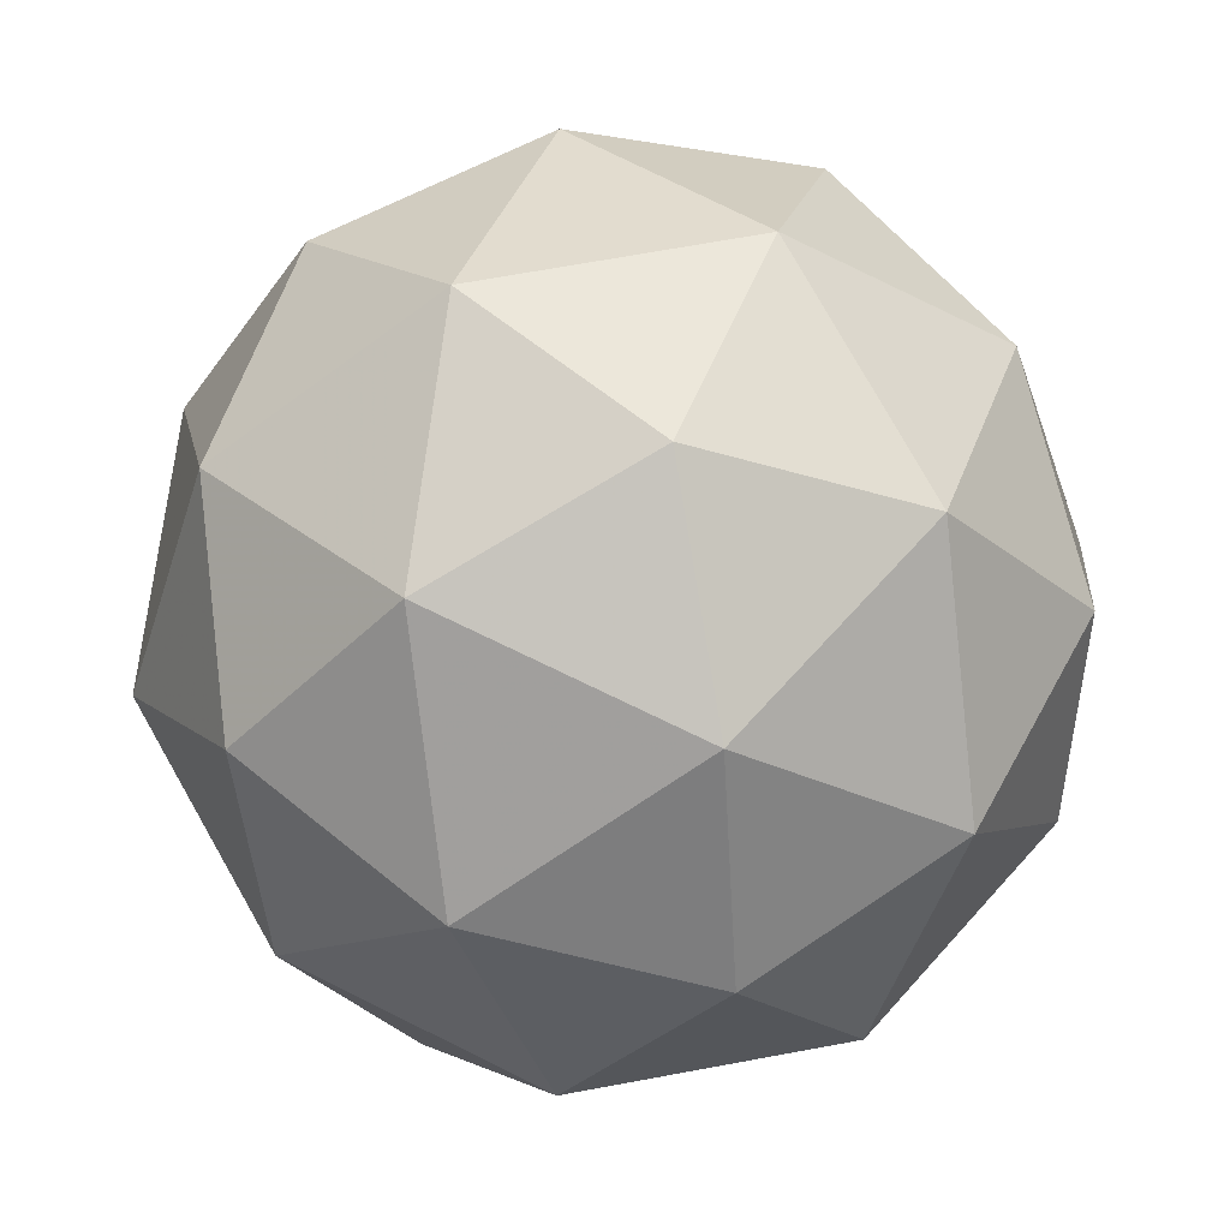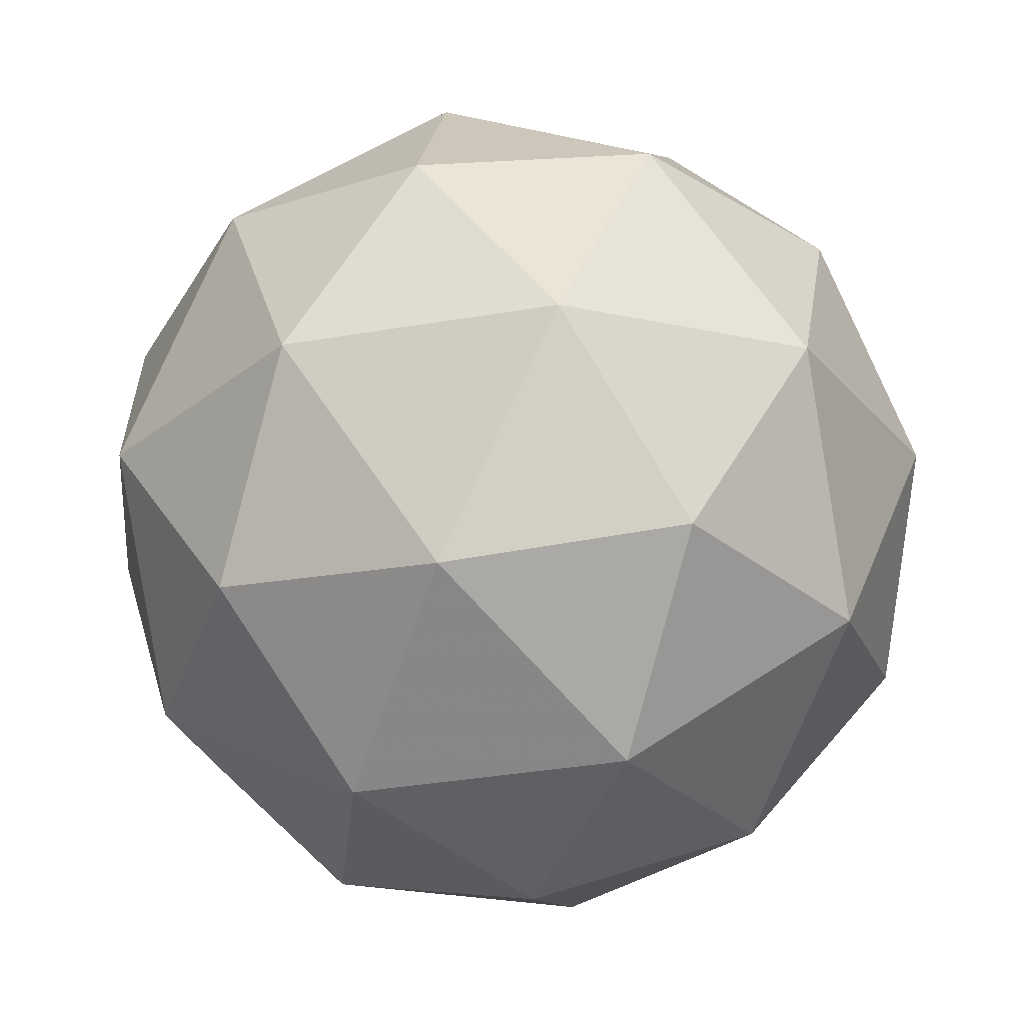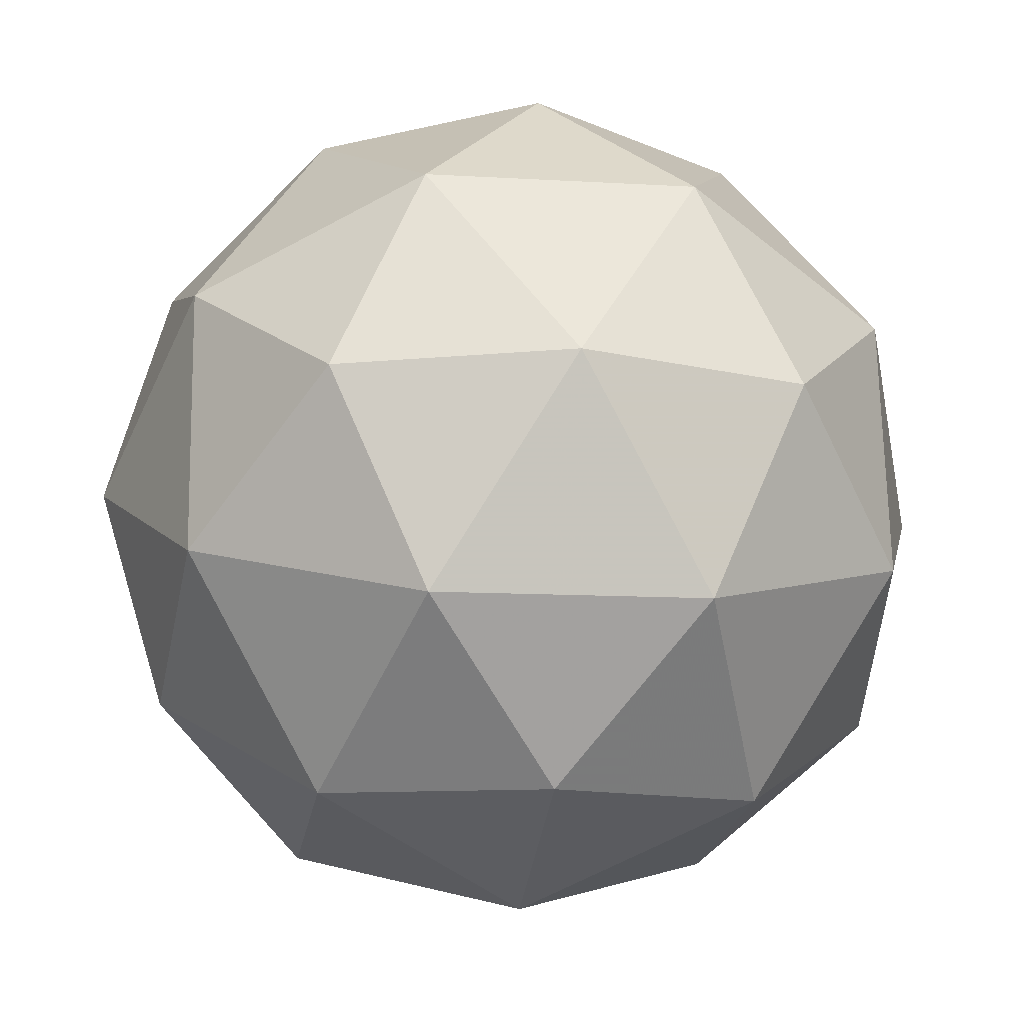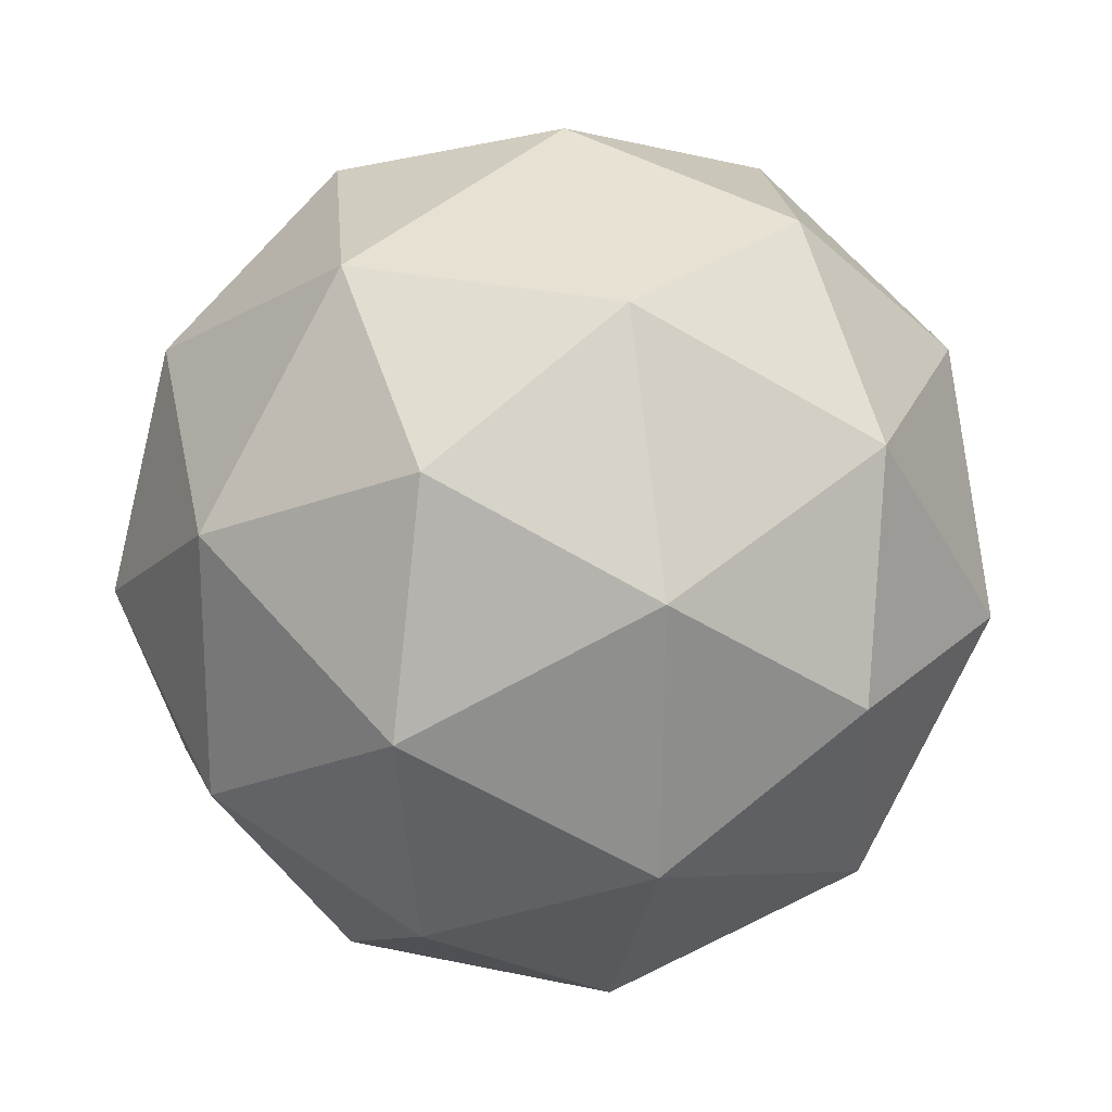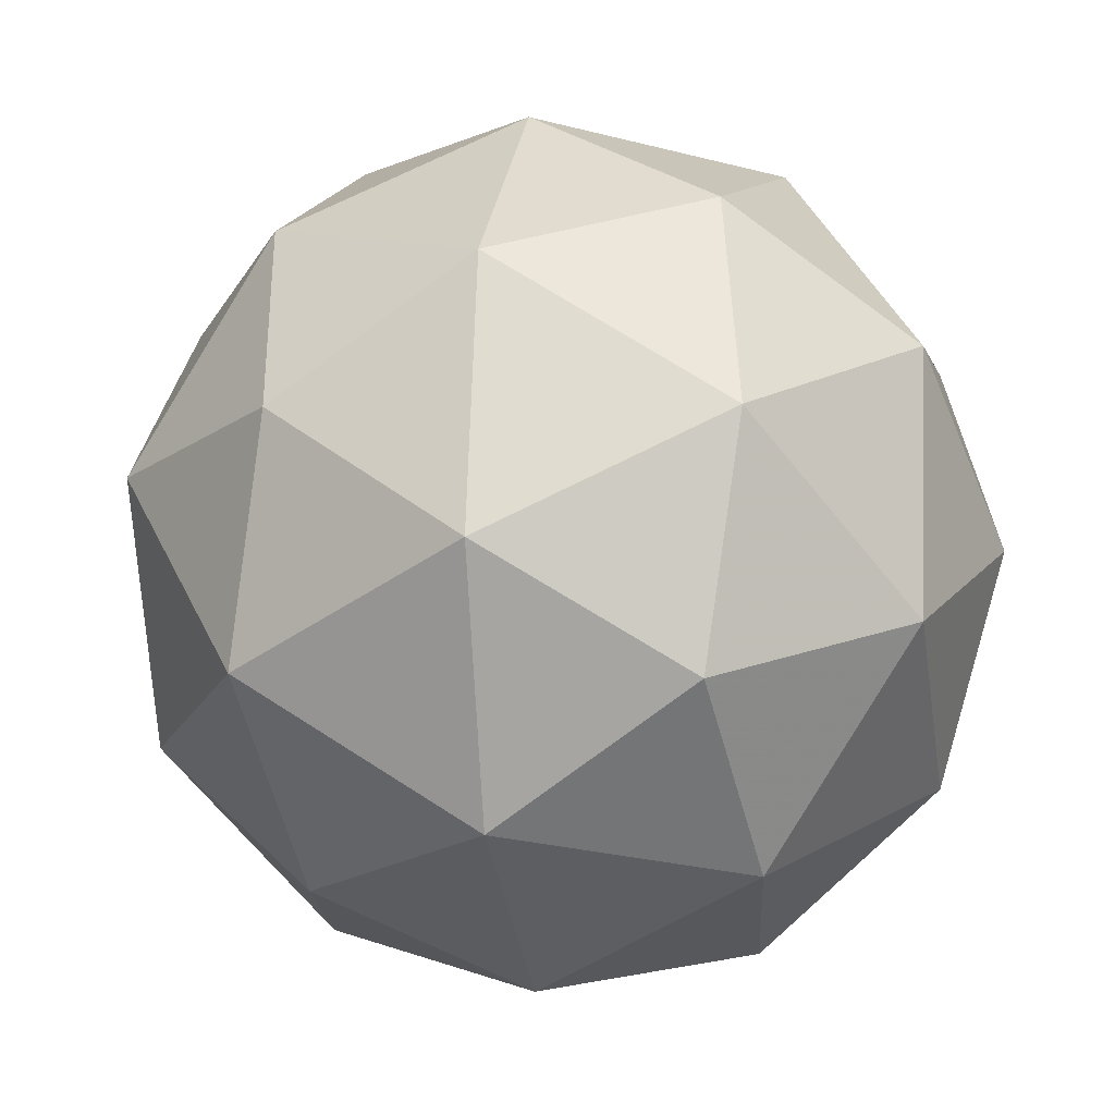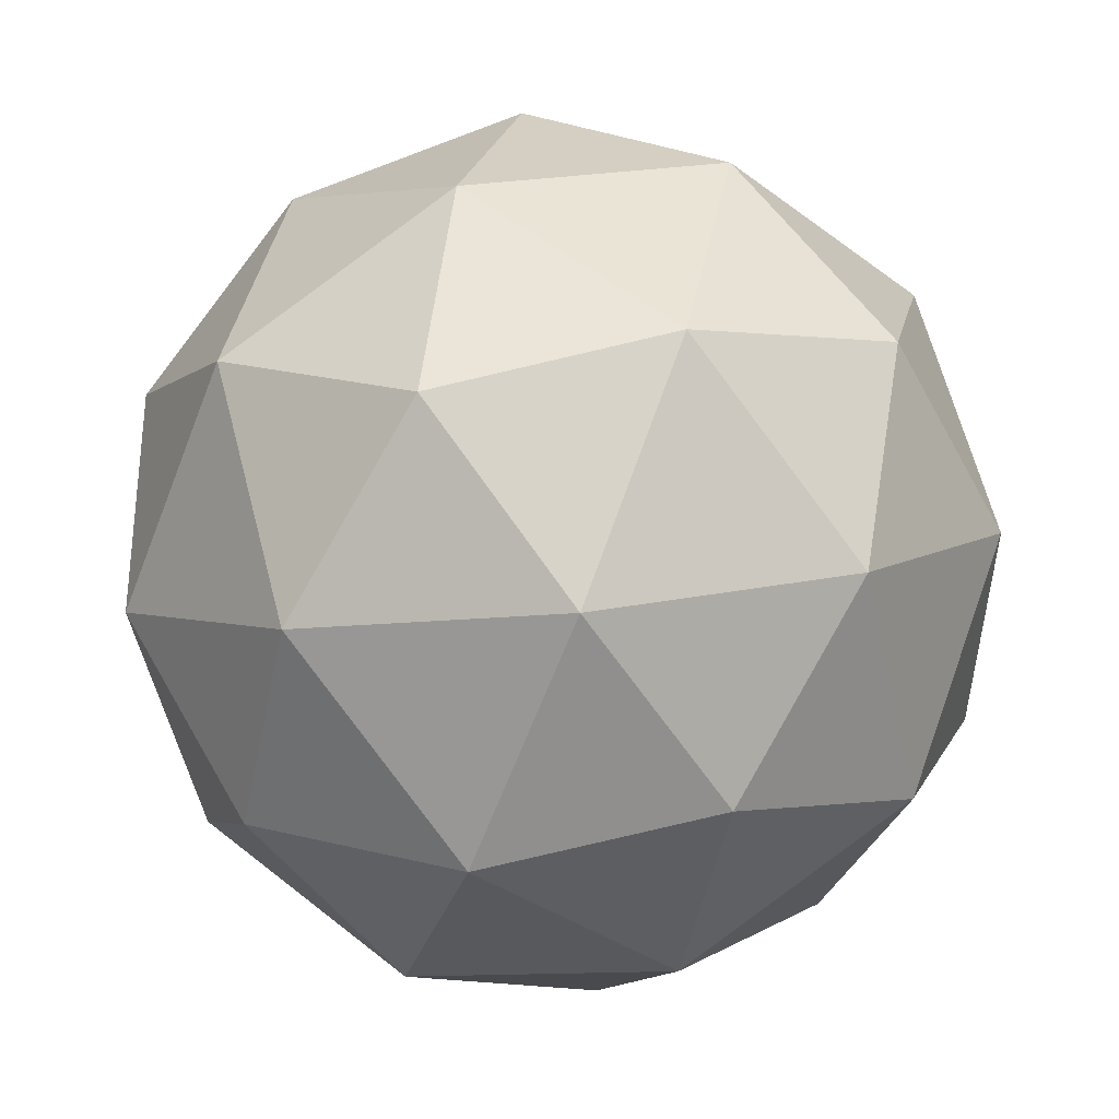
<metadata>
{"format":"obj","ext":"obj","renderer":"f3d","projection":"perspective","resolution":1024,"background":"white","views":[{"elev":-79.1,"azim":-58.6,"up":"+Y"},{"elev":72.2,"azim":79.9,"up":"+Y"},{"elev":44.6,"azim":93.4,"up":"+Z"},{"elev":49.9,"azim":-64.7,"up":"+Z"},{"elev":5.2,"azim":-113.4,"up":"+Y"},{"elev":40.1,"azim":78.3,"up":"+Z"}]}
</metadata>
<code>
v 103.2 -25.36 -122.5
v 103.2 -25.3 -122.5
v 103.2 -25.28 -122.4
v 103.1 -25.33 -122.4
v 103.1 -25.37 -122.4
v 103.1 -25.35 -122.5
v 103.1 -25.23 -122.5
v 103.1 -25.24 -122.4
v 103.1 -25.29 -122.4
v 103 -25.31 -122.5
v 103.1 -25.27 -122.5
v 103.1 -25.23 -122.4
v 103.2 -25.33 -122.5
v 103.2 -25.33 -122.5
v 103.2 -25.29 -122.5
v 103.1 -25.33 -122.5
v 103.1 -25.36 -122.5
v 103.2 -25.35 -122.4
v 103.2 -25.31 -122.4
v 103.1 -25.37 -122.4
v 103.1 -25.35 -122.4
v 103.1 -25.37 -122.5
v 103.1 -25.28 -122.5
v 103.1 -25.31 -122.5
v 103.2 -25.25 -122.5
v 103.2 -25.26 -122.5
v 103.1 -25.28 -122.4
v 103.2 -25.26 -122.4
v 103.1 -25.34 -122.4
v 103.1 -25.31 -122.4
v 103 -25.33 -122.5
v 103 -25.34 -122.4
v 103.1 -25.24 -122.5
v 103.1 -25.22 -122.4
v 103.1 -25.26 -122.4
v 103 -25.3 -122.4
v 103 -25.29 -122.5
v 103.1 -25.22 -122.5
v 103.1 -25.24 -122.5
v 103.1 -25.23 -122.4
v 103.1 -25.26 -122.4
v 103 -25.27 -122.5
f 1 14 13
f 2 14 16
f 1 13 18
f 1 18 20
f 1 20 17
f 2 16 23
f 3 15 25
f 4 19 27
f 5 21 29
f 6 22 31
f 2 23 26
f 3 25 28
f 4 27 30
f 5 29 32
f 6 31 24
f 7 33 38
f 8 34 40
f 9 35 41
f 10 36 42
f 11 37 39
f 39 42 12
f 39 37 42
f 37 10 42
f 42 41 12
f 42 36 41
f 36 9 41
f 41 40 12
f 41 35 40
f 35 8 40
f 40 38 12
f 40 34 38
f 34 7 38
f 38 39 12
f 38 33 39
f 33 11 39
f 24 37 11
f 24 31 37
f 31 10 37
f 32 36 10
f 32 29 36
f 29 9 36
f 30 35 9
f 30 27 35
f 27 8 35
f 28 34 8
f 28 25 34
f 25 7 34
f 26 33 7
f 26 23 33
f 23 11 33
f 31 32 10
f 31 22 32
f 22 5 32
f 29 30 9
f 29 21 30
f 21 4 30
f 27 28 8
f 27 19 28
f 19 3 28
f 25 26 7
f 25 15 26
f 15 2 26
f 23 24 11
f 23 16 24
f 16 6 24
f 17 22 6
f 17 20 22
f 20 5 22
f 20 21 5
f 20 18 21
f 18 4 21
f 18 19 4
f 18 13 19
f 13 3 19
f 16 17 6
f 16 14 17
f 14 1 17
f 13 15 3
f 13 14 15
f 14 2 15

</code>
